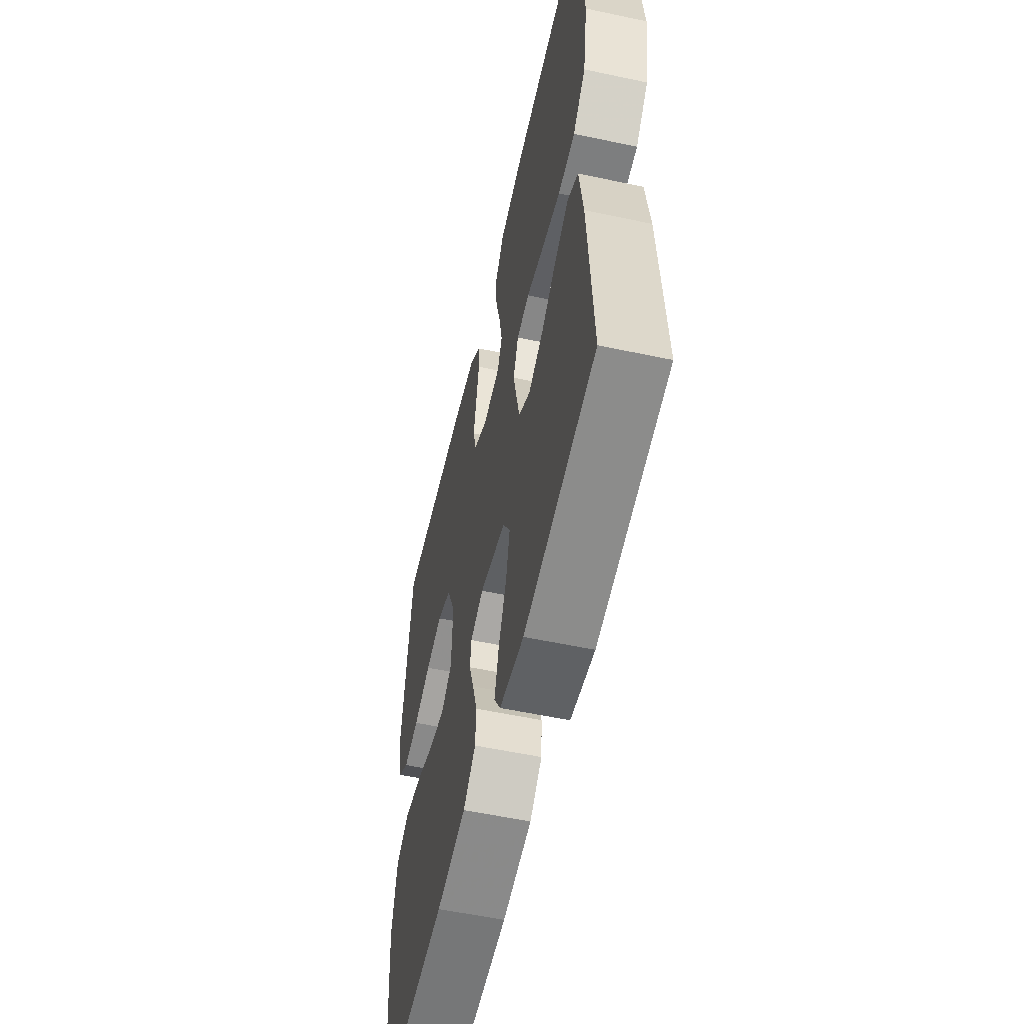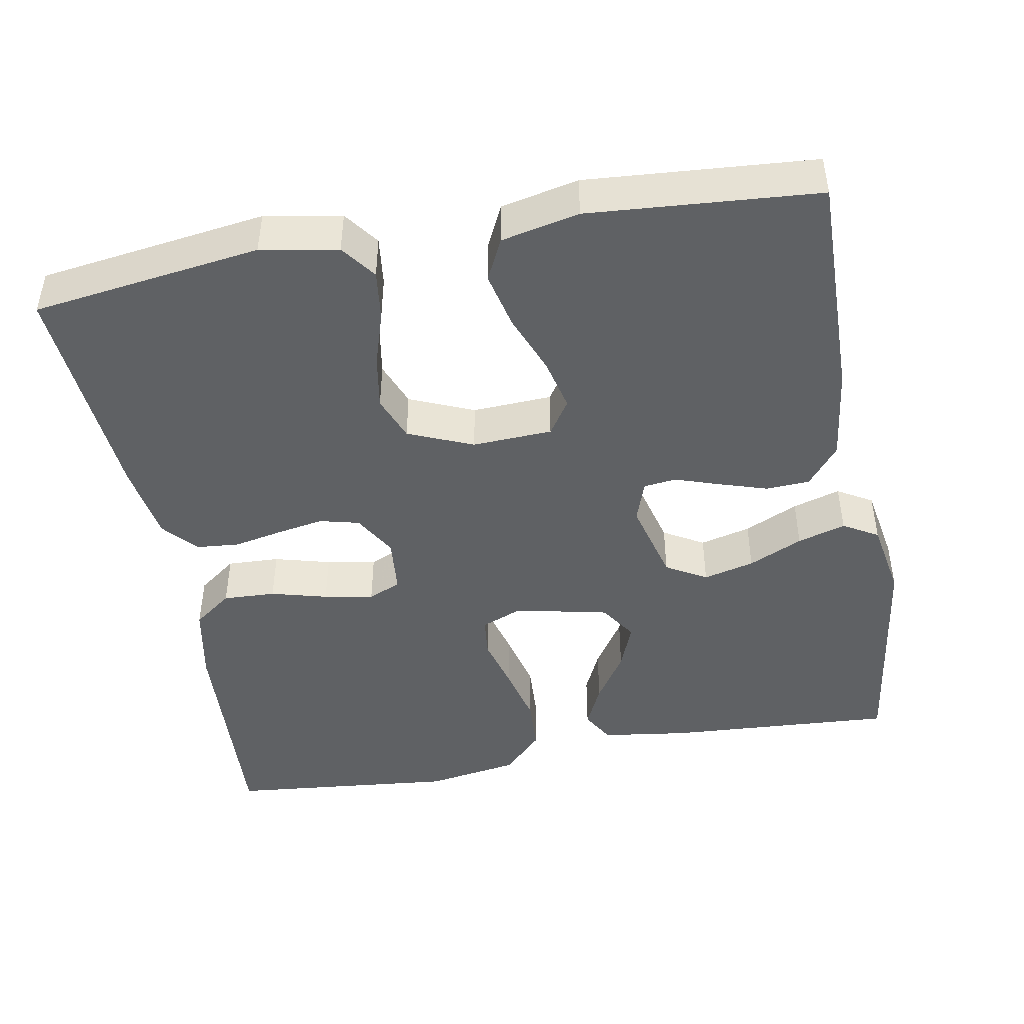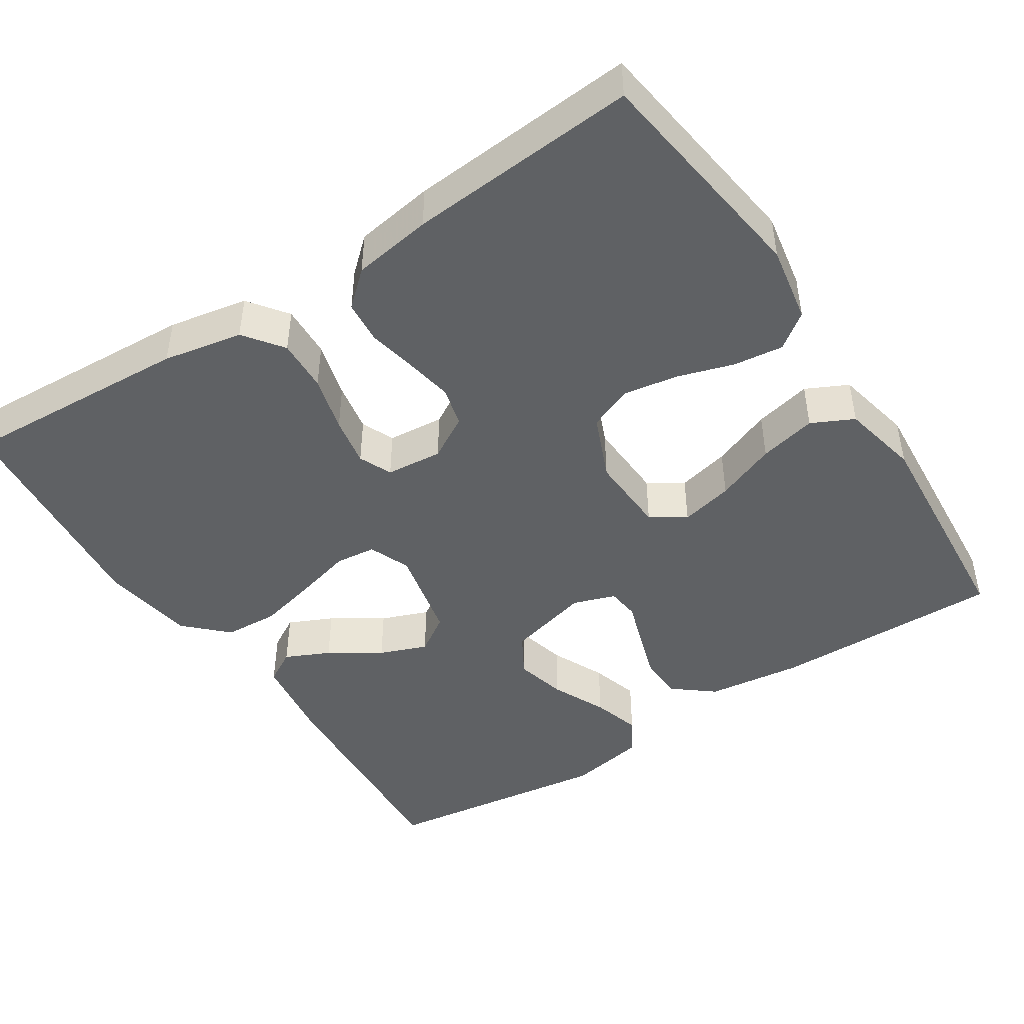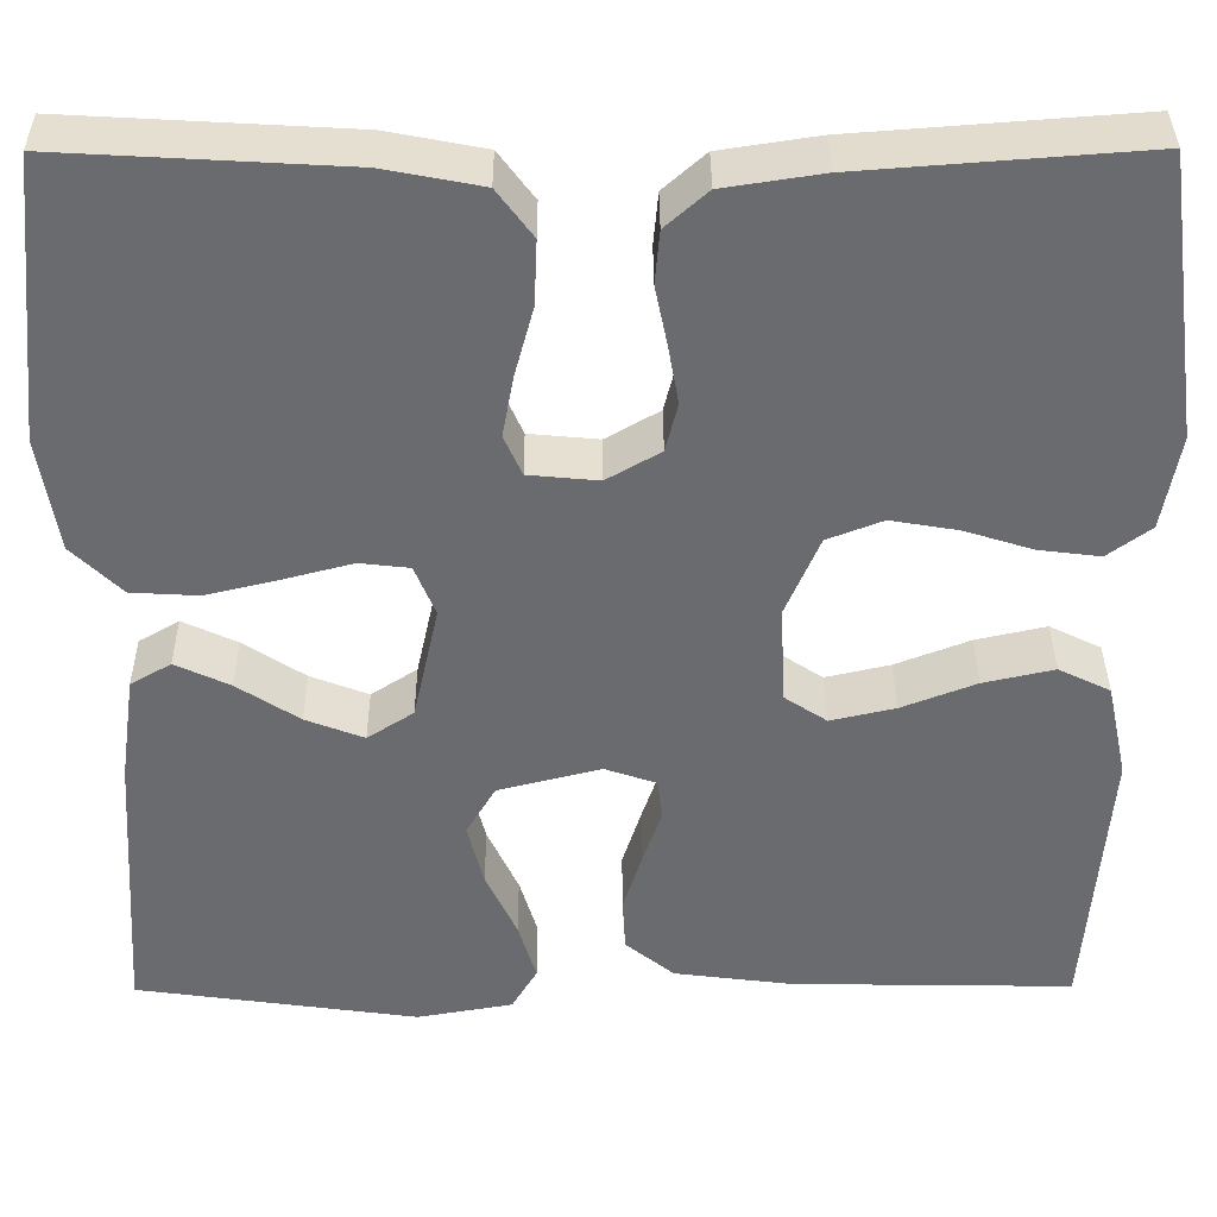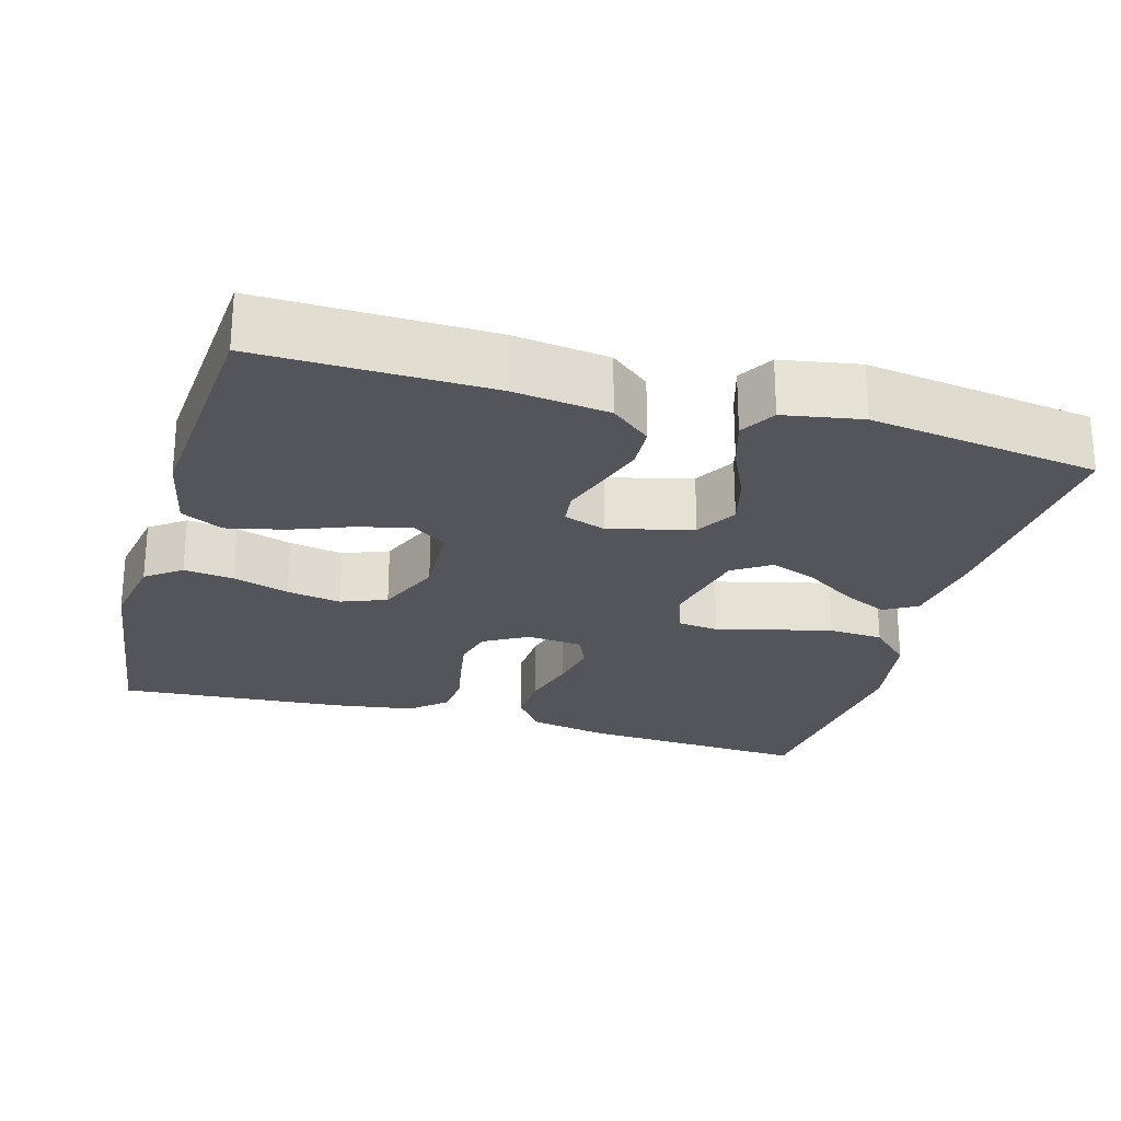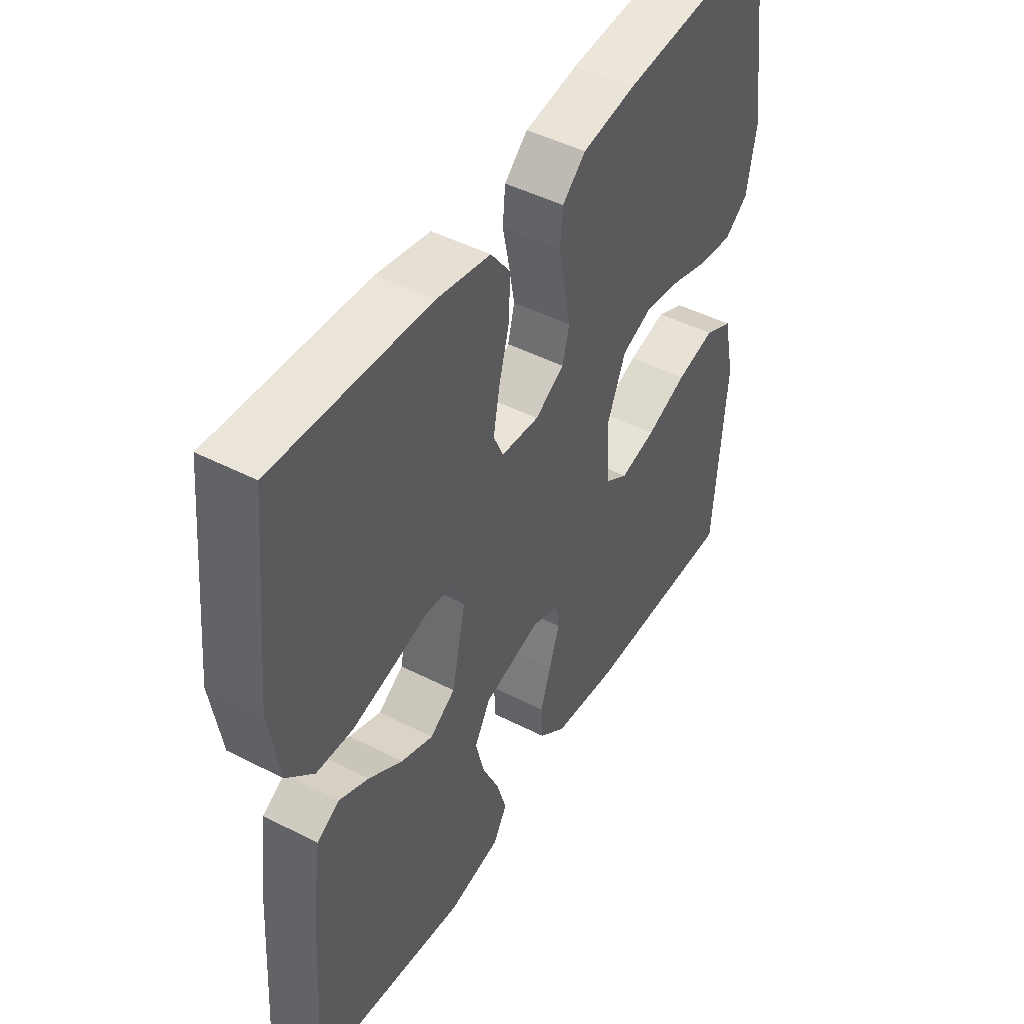
<metadata>
{"format":"obj","ext":"obj","renderer":"f3d","projection":"perspective","resolution":1024,"background":"white","views":[{"elev":-56.1,"azim":-102.6,"up":"+Z"},{"elev":-45.6,"azim":100.4,"up":"+Y"},{"elev":-45.9,"azim":33.1,"up":"+Y"},{"elev":36.7,"azim":-0.3,"up":"+Z"},{"elev":-24.9,"azim":164.1,"up":"+Y"},{"elev":46.6,"azim":-59.7,"up":"+Z"}]}
</metadata>
<code>
v -0.5 0.07 -0.5
v -0.481 0.07 -0.2
v -0.465 0.07 -0.086
v -0.422 0.07 -0.061
v -0.364 0.07 -0.088
v -0.298 0.07 -0.131
v -0.236 0.07 -0.155
v -0.187 0.07 -0.123
v -0.16 0.07 0
v -0.182 0.07 0.054
v -0.235 0.07 0.06
v -0.307 0.07 0.041
v -0.386 0.07 0.022
v -0.457 0.07 0.026
v -0.51 0.07 0.078
v -0.53 0.07 0.2
v -0.5 0.07 0.5
v -0.2 0.07 0.483
v -0.096 0.07 0.463
v -0.058 0.07 0.412
v -0.061 0.07 0.343
v -0.081 0.07 0.269
v -0.093 0.07 0.204
v -0.074 0.07 0.161
v 0 0.07 0.154
v 0.057 0.07 0.187
v 0.07 0.07 0.239
v 0.059 0.07 0.301
v 0.046 0.07 0.365
v 0.051 0.07 0.421
v 0.096 0.07 0.461
v 0.2 0.07 0.477
v 0.5 0.07 0.5
v 0.541 0.07 0.2
v 0.523 0.07 0.099
v 0.477 0.07 0.065
v 0.412 0.07 0.073
v 0.339 0.07 0.096
v 0.268 0.07 0.108
v 0.209 0.07 0.085
v 0.173 0.07 0
v 0.178 0.07 -0.105
v 0.223 0.07 -0.135
v 0.292 0.07 -0.119
v 0.371 0.07 -0.088
v 0.446 0.07 -0.071
v 0.501 0.07 -0.098
v 0.523 0.07 -0.2
v 0.5 0.07 -0.5
v 0.2 0.07 -0.495
v 0.075 0.07 -0.479
v 0.023 0.07 -0.437
v 0.02 0.07 -0.38
v 0.04 0.07 -0.317
v 0.06 0.07 -0.258
v 0.055 0.07 -0.215
v 0 0.07 -0.196
v -0.109 0.07 -0.224
v -0.14 0.07 -0.277
v -0.123 0.07 -0.344
v -0.09 0.07 -0.415
v -0.071 0.07 -0.478
v -0.098 0.07 -0.524
v -0.2 0.07 -0.542
v -0.5 0 -0.5
v -0.481 0 -0.2
v -0.465 0 -0.086
v -0.422 0 -0.061
v -0.364 0 -0.088
v -0.298 0 -0.131
v -0.236 0 -0.155
v -0.187 0 -0.123
v -0.16 0 0
v -0.182 0 0.054
v -0.235 0 0.06
v -0.307 0 0.041
v -0.386 0 0.022
v -0.457 0 0.026
v -0.51 0 0.078
v -0.53 0 0.2
v -0.5 0 0.5
v -0.2 0 0.483
v -0.096 0 0.463
v -0.058 0 0.412
v -0.061 0 0.343
v -0.081 0 0.269
v -0.093 0 0.204
v -0.074 0 0.161
v 0 0 0.154
v 0.057 0 0.187
v 0.07 0 0.239
v 0.059 0 0.301
v 0.046 0 0.365
v 0.051 0 0.421
v 0.096 0 0.461
v 0.2 0 0.477
v 0.5 0 0.5
v 0.541 0 0.2
v 0.523 0 0.099
v 0.477 0 0.065
v 0.412 0 0.073
v 0.339 0 0.096
v 0.268 0 0.108
v 0.209 0 0.085
v 0.173 0 0
v 0.178 0 -0.105
v 0.223 0 -0.135
v 0.292 0 -0.119
v 0.371 0 -0.088
v 0.446 0 -0.071
v 0.501 0 -0.098
v 0.523 0 -0.2
v 0.5 0 -0.5
v 0.2 0 -0.495
v 0.075 0 -0.479
v 0.023 0 -0.437
v 0.02 0 -0.38
v 0.04 0 -0.317
v 0.06 0 -0.258
v 0.055 0 -0.215
v 0 0 -0.196
v -0.109 0 -0.224
v -0.14 0 -0.277
v -0.123 0 -0.344
v -0.09 0 -0.415
v -0.071 0 -0.478
v -0.098 0 -0.524
v -0.2 0 -0.542
f 4 5 6
f 3 4 6
f 2 3 6
f 1 2 6
f 64 1 6
f 63 64 6
f 62 63 6
f 61 62 6
f 60 61 6
f 59 60 6 7
f 58 59 7 8
f 57 58 8 9
f 56 57 9 10
f 53 54 55
f 52 53 55
f 51 52 55
f 50 51 55
f 49 50 55
f 48 49 55
f 47 48 55
f 46 47 55
f 45 46 55
f 44 45 55
f 43 44 55 56
f 42 43 56 10
f 36 37 38
f 35 36 38
f 34 35 38
f 33 34 38
f 32 33 38
f 31 32 38
f 30 31 38
f 29 30 38
f 28 29 38
f 27 28 38 39
f 26 27 39 40
f 20 21 22
f 19 20 22
f 18 19 22
f 17 18 22
f 16 17 22
f 15 16 22
f 14 15 22
f 13 14 22
f 12 13 22
f 11 12 22
f 10 11 22 23
f 41 42 10
f 25 26 40 41
f 24 25 41 10
f 10 23 24
f 70 69 68
f 70 68 67
f 70 67 66
f 70 66 65
f 70 65 128
f 70 128 127
f 70 127 126
f 70 126 125
f 70 125 124
f 71 70 124 123
f 72 71 123 122
f 73 72 122 121
f 74 73 121 120
f 119 118 117
f 119 117 116
f 119 116 115
f 119 115 114
f 119 114 113
f 119 113 112
f 119 112 111
f 119 111 110
f 119 110 109
f 119 109 108
f 120 119 108 107
f 74 120 107 106
f 102 101 100
f 102 100 99
f 102 99 98
f 102 98 97
f 102 97 96
f 102 96 95
f 102 95 94
f 102 94 93
f 102 93 92
f 103 102 92 91
f 104 103 91 90
f 86 85 84
f 86 84 83
f 86 83 82
f 86 82 81
f 86 81 80
f 86 80 79
f 86 79 78
f 86 78 77
f 86 77 76
f 86 76 75
f 87 86 75 74
f 74 106 105
f 105 104 90 89
f 74 105 89 88
f 88 87 74
f 1 65 66 2
f 2 66 67 3
f 3 67 68 4
f 4 68 69 5
f 5 69 70 6
f 6 70 71 7
f 7 71 72 8
f 8 72 73 9
f 9 73 74 10
f 10 74 75 11
f 11 75 76 12
f 12 76 77 13
f 13 77 78 14
f 14 78 79 15
f 15 79 80 16
f 16 80 81 17
f 17 81 82 18
f 18 82 83 19
f 19 83 84 20
f 20 84 85 21
f 21 85 86 22
f 22 86 87 23
f 23 87 88 24
f 24 88 89 25
f 25 89 90 26
f 26 90 91 27
f 27 91 92 28
f 28 92 93 29
f 29 93 94 30
f 30 94 95 31
f 31 95 96 32
f 32 96 97 33
f 33 97 98 34
f 34 98 99 35
f 35 99 100 36
f 36 100 101 37
f 37 101 102 38
f 38 102 103 39
f 39 103 104 40
f 40 104 105 41
f 41 105 106 42
f 42 106 107 43
f 43 107 108 44
f 44 108 109 45
f 45 109 110 46
f 46 110 111 47
f 47 111 112 48
f 48 112 113 49
f 49 113 114 50
f 50 114 115 51
f 51 115 116 52
f 52 116 117 53
f 53 117 118 54
f 54 118 119 55
f 55 119 120 56
f 56 120 121 57
f 57 121 122 58
f 58 122 123 59
f 59 123 124 60
f 60 124 125 61
f 61 125 126 62
f 62 126 127 63
f 63 127 128 64
f 64 128 65 1

</code>
